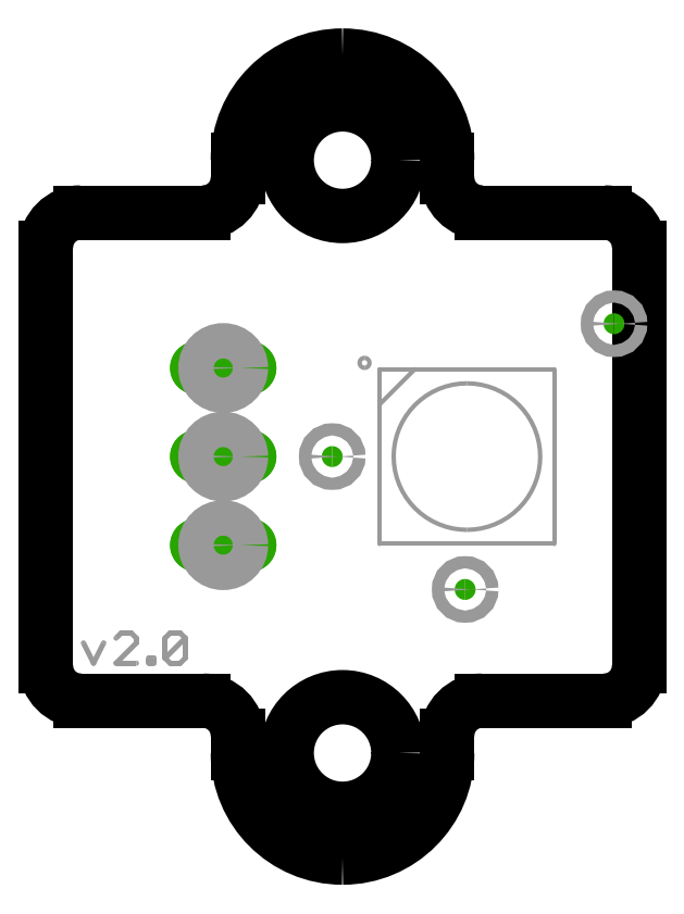
<metadata>
{"format":"dxf","ext":"dxf","renderer":"ezdxf+matplotlib","layout":"modelspace","background":"white","min_lineweight":24,"dpi":150}
</metadata>
<code>
0
SECTION
2
ENTITIES
0
ARC
8
20
10
1
20
6
30
0
40
1
50
90
51
180
0
LINE
8
20
10
0
20
6
30
0
11
0
21
-6
31
0
0
ARC
8
20
10
1
20
-6
30
0
40
1
50
180
51
270
0
LINE
8
20
10
1
20
7
30
0
11
4.5
21
7
31
0
0
ARC
8
20
10
4.5
20
8
30
0
40
1
50
270
51
0
0
LINE
8
20
10
5.5
20
8
30
0
11
5.5
21
8.5
31
0
0
ARC
8
20
10
8.5
20
8.5
30
0
40
3
50
90
51
180
0
ARC
8
20
10
8.5
20
8.5
30
0
40
3
50
0
51
90
0
LINE
8
20
10
11.5
20
8.5
30
0
11
11.5
21
8
31
0
0
ARC
8
20
10
12.5
20
8
30
0
40
1
50
180
51
270
0
LINE
8
20
10
12.5
20
7
30
0
11
16
21
7
31
0
0
ARC
8
20
10
16
20
6
30
0
40
1
50
0
51
90
0
LINE
8
20
10
17
20
6
30
0
11
17
21
-6
31
0
0
ARC
8
20
10
16
20
-6
30
0
40
1
50
270
51
0
0
LINE
8
20
10
16
20
-7
30
0
11
12.5
21
-7
31
0
0
ARC
8
20
10
12.5
20
-8
30
0
40
1
50
90
51
180
0
LINE
8
20
10
11.5
20
-8
30
0
11
11.5
21
-8.5
31
0
0
ARC
8
20
10
8.5
20
-8.5
30
0
40
3
50
270
51
0
0
ARC
8
20
10
8.5
20
-8.5
30
0
40
3
50
180
51
270
0
LINE
8
20
10
5.5
20
-8.5
30
0
11
5.5
21
-8
31
0
0
ARC
8
20
10
4.5
20
-8
30
0
40
1
50
0
51
90
0
LINE
8
20
10
4.5
20
-7
30
0
11
1
21
-7
31
0
0
POLYLINE
8
21
66
1
10
0
20
0
30
0
40
0.1524
41
0.1524
70
0
0
VERTEX
8
21
10
1.076
20
-5.348
30
0
0
VERTEX
8
21
10
1.364
20
-5.924
30
0
0
SEQEND
8
0
0
POLYLINE
8
21
66
1
10
0
20
0
30
0
40
0.0762
41
0.0762
70
0
0
VERTEX
8
21
10
1.33
20
-5.941
30
0
42
1
0
VERTEX
8
21
10
1.398
20
-5.907
30
0
0
SEQEND
8
0
0
POLYLINE
8
21
66
1
10
0
20
0
30
0
40
0.0762
41
0.0762
70
0
0
VERTEX
8
21
10
1.11
20
-5.33
30
0
42
1
0
VERTEX
8
21
10
1.042
20
-5.365
30
0
0
SEQEND
8
0
0
POLYLINE
8
21
66
1
10
0
20
0
30
0
40
0.1524
41
0.1524
70
0
0
VERTEX
8
21
10
1.364
20
-5.924
30
0
0
VERTEX
8
21
10
1.652
20
-5.348
30
0
0
SEQEND
8
0
0
POLYLINE
8
21
66
1
10
0
20
0
30
0
40
0.0762
41
0.0762
70
0
0
VERTEX
8
21
10
1.687
20
-5.365
30
0
42
1
0
VERTEX
8
21
10
1.618
20
-5.33
30
0
0
SEQEND
8
0
0
POLYLINE
8
21
66
1
10
0
20
0
30
0
40
0.0762
41
0.0762
70
0
0
VERTEX
8
21
10
1.33
20
-5.907
30
0
42
1
0
VERTEX
8
21
10
1.398
20
-5.941
30
0
0
SEQEND
8
0
0
POLYLINE
8
21
66
1
10
0
20
0
30
0
40
0.1524
41
0.1524
70
0
0
VERTEX
8
21
10
2.588
20
-5.924
30
0
0
VERTEX
8
21
10
2.012
20
-5.924
30
0
0
SEQEND
8
0
0
POLYLINE
8
21
66
1
10
0
20
0
30
0
40
0.0762
41
0.0762
70
0
0
VERTEX
8
21
10
2.012
20
-5.886
30
0
42
1
0
VERTEX
8
21
10
2.012
20
-5.962
30
0
0
SEQEND
8
0
0
POLYLINE
8
21
66
1
10
0
20
0
30
0
40
0.0762
41
0.0762
70
0
0
VERTEX
8
21
10
2.588
20
-5.962
30
0
42
1
0
VERTEX
8
21
10
2.588
20
-5.886
30
0
0
SEQEND
8
0
0
POLYLINE
8
21
66
1
10
0
20
0
30
0
40
0.1524
41
0.1524
70
0
0
VERTEX
8
21
10
2.012
20
-5.924
30
0
0
VERTEX
8
21
10
2.588
20
-5.348
30
0
0
SEQEND
8
0
0
POLYLINE
8
21
66
1
10
0
20
0
30
0
40
0.0762
41
0.0762
70
0
0
VERTEX
8
21
10
2.615
20
-5.375
30
0
42
1
0
VERTEX
8
21
10
2.561
20
-5.321
30
0
0
SEQEND
8
0
0
POLYLINE
8
21
66
1
10
0
20
0
30
0
40
0.0762
41
0.0762
70
0
0
VERTEX
8
21
10
1.985
20
-5.897
30
0
42
1
0
VERTEX
8
21
10
2.039
20
-5.951
30
0
0
SEQEND
8
0
0
POLYLINE
8
21
66
1
10
0
20
0
30
0
40
0.1524
41
0.1524
70
0
0
VERTEX
8
21
10
2.588
20
-5.348
30
0
0
VERTEX
8
21
10
2.588
20
-5.204
30
0
0
SEQEND
8
0
0
POLYLINE
8
21
66
1
10
0
20
0
30
0
40
0.0762
41
0.0762
70
0
0
VERTEX
8
21
10
2.626
20
-5.204
30
0
42
1
0
VERTEX
8
21
10
2.55
20
-5.204
30
0
0
SEQEND
8
0
0
POLYLINE
8
21
66
1
10
0
20
0
30
0
40
0.0762
41
0.0762
70
0
0
VERTEX
8
21
10
2.55
20
-5.348
30
0
42
1
0
VERTEX
8
21
10
2.626
20
-5.348
30
0
0
SEQEND
8
0
0
POLYLINE
8
21
66
1
10
0
20
0
30
0
40
0.1524
41
0.1524
70
0
0
VERTEX
8
21
10
2.588
20
-5.204
30
0
0
VERTEX
8
21
10
2.444
20
-5.059
30
0
0
SEQEND
8
0
0
POLYLINE
8
21
66
1
10
0
20
0
30
0
40
0.0762
41
0.0762
70
0
0
VERTEX
8
21
10
2.471
20
-5.032
30
0
42
1
0
VERTEX
8
21
10
2.417
20
-5.086
30
0
0
SEQEND
8
0
0
POLYLINE
8
21
66
1
10
0
20
0
30
0
40
0.0762
41
0.0762
70
0
0
VERTEX
8
21
10
2.561
20
-5.231
30
0
42
1
0
VERTEX
8
21
10
2.615
20
-5.177
30
0
0
SEQEND
8
0
0
POLYLINE
8
21
66
1
10
0
20
0
30
0
40
0.1524
41
0.1524
70
0
0
VERTEX
8
21
10
2.444
20
-5.059
30
0
0
VERTEX
8
21
10
2.156
20
-5.059
30
0
0
SEQEND
8
0
0
POLYLINE
8
21
66
1
10
0
20
0
30
0
40
0.0762
41
0.0762
70
0
0
VERTEX
8
21
10
2.156
20
-5.021
30
0
42
1
0
VERTEX
8
21
10
2.156
20
-5.098
30
0
0
SEQEND
8
0
0
POLYLINE
8
21
66
1
10
0
20
0
30
0
40
0.0762
41
0.0762
70
0
0
VERTEX
8
21
10
2.444
20
-5.098
30
0
42
1
0
VERTEX
8
21
10
2.444
20
-5.021
30
0
0
SEQEND
8
0
0
POLYLINE
8
21
66
1
10
0
20
0
30
0
40
0.1524
41
0.1524
70
0
0
VERTEX
8
21
10
2.156
20
-5.059
30
0
0
VERTEX
8
21
10
2.012
20
-5.204
30
0
0
SEQEND
8
0
0
POLYLINE
8
21
66
1
10
0
20
0
30
0
40
0.0762
41
0.0762
70
0
0
VERTEX
8
21
10
1.985
20
-5.177
30
0
42
1
0
VERTEX
8
21
10
2.039
20
-5.231
30
0
0
SEQEND
8
0
0
POLYLINE
8
21
66
1
10
0
20
0
30
0
40
0.0762
41
0.0762
70
0
0
VERTEX
8
21
10
2.183
20
-5.086
30
0
42
1
0
VERTEX
8
21
10
2.129
20
-5.032
30
0
0
SEQEND
8
0
0
POLYLINE
8
21
66
1
10
0
20
0
30
0
40
0.1524
41
0.1524
70
0
0
VERTEX
8
21
10
2.947
20
-5.924
30
0
0
VERTEX
8
21
10
2.947
20
-5.78
30
0
0
SEQEND
8
0
0
POLYLINE
8
21
66
1
10
0
20
0
30
0
40
0.0762
41
0.0762
70
0
0
VERTEX
8
21
10
2.985
20
-5.78
30
0
42
1
0
VERTEX
8
21
10
2.909
20
-5.78
30
0
0
SEQEND
8
0
0
POLYLINE
8
21
66
1
10
0
20
0
30
0
40
0.0762
41
0.0762
70
0
0
VERTEX
8
21
10
2.909
20
-5.924
30
0
42
1
0
VERTEX
8
21
10
2.985
20
-5.924
30
0
0
SEQEND
8
0
0
POLYLINE
8
21
66
1
10
0
20
0
30
0
40
0.1524
41
0.1524
70
0
0
VERTEX
8
21
10
2.947
20
-5.78
30
0
0
VERTEX
8
21
10
3.091
20
-5.78
30
0
0
SEQEND
8
0
0
POLYLINE
8
21
66
1
10
0
20
0
30
0
40
0.0762
41
0.0762
70
0
0
VERTEX
8
21
10
3.091
20
-5.818
30
0
42
1
0
VERTEX
8
21
10
3.091
20
-5.742
30
0
0
SEQEND
8
0
0
POLYLINE
8
21
66
1
10
0
20
0
30
0
40
0.0762
41
0.0762
70
0
0
VERTEX
8
21
10
2.947
20
-5.742
30
0
42
1
0
VERTEX
8
21
10
2.947
20
-5.818
30
0
0
SEQEND
8
0
0
POLYLINE
8
21
66
1
10
0
20
0
30
0
40
0.1524
41
0.1524
70
0
0
VERTEX
8
21
10
3.091
20
-5.78
30
0
0
VERTEX
8
21
10
3.091
20
-5.924
30
0
0
SEQEND
8
0
0
POLYLINE
8
21
66
1
10
0
20
0
30
0
40
0.0762
41
0.0762
70
0
0
VERTEX
8
21
10
3.053
20
-5.924
30
0
42
1
0
VERTEX
8
21
10
3.129
20
-5.924
30
0
0
SEQEND
8
0
0
POLYLINE
8
21
66
1
10
0
20
0
30
0
40
0.0762
41
0.0762
70
0
0
VERTEX
8
21
10
3.129
20
-5.78
30
0
42
1
0
VERTEX
8
21
10
3.053
20
-5.78
30
0
0
SEQEND
8
0
0
POLYLINE
8
21
66
1
10
0
20
0
30
0
40
0.1524
41
0.1524
70
0
0
VERTEX
8
21
10
3.091
20
-5.924
30
0
0
VERTEX
8
21
10
2.947
20
-5.924
30
0
0
SEQEND
8
0
0
POLYLINE
8
21
66
1
10
0
20
0
30
0
40
0.0762
41
0.0762
70
0
0
VERTEX
8
21
10
2.947
20
-5.886
30
0
42
1
0
VERTEX
8
21
10
2.947
20
-5.962
30
0
0
SEQEND
8
0
0
POLYLINE
8
21
66
1
10
0
20
0
30
0
40
0.0762
41
0.0762
70
0
0
VERTEX
8
21
10
3.091
20
-5.962
30
0
42
1
0
VERTEX
8
21
10
3.091
20
-5.886
30
0
0
SEQEND
8
0
0
POLYLINE
8
21
66
1
10
0
20
0
30
0
40
0.1524
41
0.1524
70
0
0
VERTEX
8
21
10
3.415
20
-5.78
30
0
0
VERTEX
8
21
10
3.415
20
-5.204
30
0
0
SEQEND
8
0
0
POLYLINE
8
21
66
1
10
0
20
0
30
0
40
0.0762
41
0.0762
70
0
0
VERTEX
8
21
10
3.453
20
-5.204
30
0
42
1
0
VERTEX
8
21
10
3.377
20
-5.204
30
0
0
SEQEND
8
0
0
POLYLINE
8
21
66
1
10
0
20
0
30
0
40
0.0762
41
0.0762
70
0
0
VERTEX
8
21
10
3.377
20
-5.78
30
0
42
1
0
VERTEX
8
21
10
3.453
20
-5.78
30
0
0
SEQEND
8
0
0
POLYLINE
8
21
66
1
10
0
20
0
30
0
40
0.1524
41
0.1524
70
0
0
VERTEX
8
21
10
3.415
20
-5.204
30
0
0
VERTEX
8
21
10
3.559
20
-5.059
30
0
0
SEQEND
8
0
0
POLYLINE
8
21
66
1
10
0
20
0
30
0
40
0.0762
41
0.0762
70
0
0
VERTEX
8
21
10
3.586
20
-5.086
30
0
42
1
0
VERTEX
8
21
10
3.532
20
-5.032
30
0
0
SEQEND
8
0
0
POLYLINE
8
21
66
1
10
0
20
0
30
0
40
0.0762
41
0.0762
70
0
0
VERTEX
8
21
10
3.388
20
-5.177
30
0
42
1
0
VERTEX
8
21
10
3.442
20
-5.231
30
0
0
SEQEND
8
0
0
POLYLINE
8
21
66
1
10
0
20
0
30
0
40
0.1524
41
0.1524
70
0
0
VERTEX
8
21
10
3.559
20
-5.059
30
0
0
VERTEX
8
21
10
3.847
20
-5.059
30
0
0
SEQEND
8
0
0
POLYLINE
8
21
66
1
10
0
20
0
30
0
40
0.0762
41
0.0762
70
0
0
VERTEX
8
21
10
3.847
20
-5.098
30
0
42
1
0
VERTEX
8
21
10
3.847
20
-5.021
30
0
0
SEQEND
8
0
0
POLYLINE
8
21
66
1
10
0
20
0
30
0
40
0.0762
41
0.0762
70
0
0
VERTEX
8
21
10
3.559
20
-5.021
30
0
42
1
0
VERTEX
8
21
10
3.559
20
-5.098
30
0
0
SEQEND
8
0
0
POLYLINE
8
21
66
1
10
0
20
0
30
0
40
0.1524
41
0.1524
70
0
0
VERTEX
8
21
10
3.847
20
-5.059
30
0
0
VERTEX
8
21
10
3.991
20
-5.204
30
0
0
SEQEND
8
0
0
POLYLINE
8
21
66
1
10
0
20
0
30
0
40
0.0762
41
0.0762
70
0
0
VERTEX
8
21
10
3.964
20
-5.231
30
0
42
1
0
VERTEX
8
21
10
4.018
20
-5.177
30
0
0
SEQEND
8
0
0
POLYLINE
8
21
66
1
10
0
20
0
30
0
40
0.0762
41
0.0762
70
0
0
VERTEX
8
21
10
3.874
20
-5.032
30
0
42
1
0
VERTEX
8
21
10
3.82
20
-5.086
30
0
0
SEQEND
8
0
0
POLYLINE
8
21
66
1
10
0
20
0
30
0
40
0.1524
41
0.1524
70
0
0
VERTEX
8
21
10
3.991
20
-5.204
30
0
0
VERTEX
8
21
10
3.991
20
-5.78
30
0
0
SEQEND
8
0
0
POLYLINE
8
21
66
1
10
0
20
0
30
0
40
0.0762
41
0.0762
70
0
0
VERTEX
8
21
10
3.953
20
-5.78
30
0
42
1
0
VERTEX
8
21
10
4.029
20
-5.78
30
0
0
SEQEND
8
0
0
POLYLINE
8
21
66
1
10
0
20
0
30
0
40
0.0762
41
0.0762
70
0
0
VERTEX
8
21
10
4.029
20
-5.204
30
0
42
1
0
VERTEX
8
21
10
3.953
20
-5.204
30
0
0
SEQEND
8
0
0
POLYLINE
8
21
66
1
10
0
20
0
30
0
40
0.1524
41
0.1524
70
0
0
VERTEX
8
21
10
3.991
20
-5.78
30
0
0
VERTEX
8
21
10
3.847
20
-5.924
30
0
0
SEQEND
8
0
0
POLYLINE
8
21
66
1
10
0
20
0
30
0
40
0.0762
41
0.0762
70
0
0
VERTEX
8
21
10
3.82
20
-5.897
30
0
42
1
0
VERTEX
8
21
10
3.874
20
-5.951
30
0
0
SEQEND
8
0
0
POLYLINE
8
21
66
1
10
0
20
0
30
0
40
0.0762
41
0.0762
70
0
0
VERTEX
8
21
10
4.018
20
-5.807
30
0
42
1
0
VERTEX
8
21
10
3.964
20
-5.753
30
0
0
SEQEND
8
0
0
POLYLINE
8
21
66
1
10
0
20
0
30
0
40
0.1524
41
0.1524
70
0
0
VERTEX
8
21
10
3.847
20
-5.924
30
0
0
VERTEX
8
21
10
3.559
20
-5.924
30
0
0
SEQEND
8
0
0
POLYLINE
8
21
66
1
10
0
20
0
30
0
40
0.0762
41
0.0762
70
0
0
VERTEX
8
21
10
3.559
20
-5.886
30
0
42
1
0
VERTEX
8
21
10
3.559
20
-5.962
30
0
0
SEQEND
8
0
0
POLYLINE
8
21
66
1
10
0
20
0
30
0
40
0.0762
41
0.0762
70
0
0
VERTEX
8
21
10
3.847
20
-5.962
30
0
42
1
0
VERTEX
8
21
10
3.847
20
-5.886
30
0
0
SEQEND
8
0
0
POLYLINE
8
21
66
1
10
0
20
0
30
0
40
0.1524
41
0.1524
70
0
0
VERTEX
8
21
10
3.559
20
-5.924
30
0
0
VERTEX
8
21
10
3.415
20
-5.78
30
0
0
SEQEND
8
0
0
POLYLINE
8
21
66
1
10
0
20
0
30
0
40
0.0762
41
0.0762
70
0
0
VERTEX
8
21
10
3.442
20
-5.753
30
0
42
1
0
VERTEX
8
21
10
3.388
20
-5.807
30
0
0
SEQEND
8
0
0
POLYLINE
8
21
66
1
10
0
20
0
30
0
40
0.0762
41
0.0762
70
0
0
VERTEX
8
21
10
3.532
20
-5.951
30
0
42
1
0
VERTEX
8
21
10
3.586
20
-5.897
30
0
0
SEQEND
8
0
0
POLYLINE
8
21
66
1
10
0
20
0
30
0
40
0.1524
41
0.1524
70
0
0
VERTEX
8
21
10
3.415
20
-5.78
30
0
0
VERTEX
8
21
10
3.991
20
-5.204
30
0
0
SEQEND
8
0
0
POLYLINE
8
21
66
1
10
0
20
0
30
0
40
0.0762
41
0.0762
70
0
0
VERTEX
8
21
10
4.018
20
-5.231
30
0
42
1
0
VERTEX
8
21
10
3.964
20
-5.177
30
0
0
SEQEND
8
0
0
POLYLINE
8
21
66
1
10
0
20
0
30
0
40
0.0762
41
0.0762
70
0
0
VERTEX
8
21
10
3.388
20
-5.753
30
0
42
1
0
VERTEX
8
21
10
3.442
20
-5.807
30
0
0
SEQEND
8
0
0
CIRCLE
8
20
10
8.5
20
-8.5
30
0
40
1.6
0
CIRCLE
8
20
10
8.5
20
8.5
30
0
40
1.6
0
INSERT
8
17
2
LONGP100
10
5.08
20
2.54
30
0
41
1.524
42
1.524
43
1
50
0
0
INSERT
8
17
2
LONGP100
10
5.08
20
2.54
30
0
41
1.524
42
1.524
43
1
50
0
0
CIRCLE
8
44
10
5.08
20
2.54
30
0
40
0.508
0
INSERT
8
17
2
LONGP100
10
5.08
20
0
30
0
41
1.524
42
1.524
43
1
50
0
0
INSERT
8
17
2
LONGP100
10
5.08
20
0
30
0
41
1.524
42
1.524
43
1
50
0
0
CIRCLE
8
44
10
5.08
20
0
30
0
40
0.508
0
INSERT
8
17
2
LONGP100
10
5.08
20
-2.54
30
0
41
1.524
42
1.524
43
1
50
0
0
INSERT
8
17
2
LONGP100
10
5.08
20
-2.54
30
0
41
1.524
42
1.524
43
1
50
0
0
CIRCLE
8
44
10
5.08
20
-2.54
30
0
40
0.508
0
POLYLINE
8
21
66
1
10
0
20
0
30
0
40
0.127
41
0.127
70
0
0
VERTEX
8
21
10
14.56
20
-2.5
30
0
0
VERTEX
8
21
10
9.565
20
-2.5
30
0
0
SEQEND
8
0
0
POLYLINE
8
21
66
1
10
0
20
0
30
0
40
0.0635
41
0.0635
70
0
0
VERTEX
8
21
10
9.565
20
-2.468
30
0
42
1
0
VERTEX
8
21
10
9.565
20
-2.532
30
0
0
SEQEND
8
0
0
POLYLINE
8
21
66
1
10
0
20
0
30
0
40
0.0635
41
0.0635
70
0
0
VERTEX
8
21
10
14.56
20
-2.532
30
0
42
1
0
VERTEX
8
21
10
14.56
20
-2.468
30
0
0
SEQEND
8
0
0
POLYLINE
8
21
66
1
10
0
20
0
30
0
40
0.127
41
0.127
70
0
0
VERTEX
8
21
10
9.565
20
-2.5
30
0
0
VERTEX
8
21
10
9.565
20
1.5
30
0
0
SEQEND
8
0
0
POLYLINE
8
21
66
1
10
0
20
0
30
0
40
0.0635
41
0.0635
70
0
0
VERTEX
8
21
10
9.597
20
1.5
30
0
42
1
0
VERTEX
8
21
10
9.533
20
1.5
30
0
0
SEQEND
8
0
0
POLYLINE
8
21
66
1
10
0
20
0
30
0
40
0.0635
41
0.0635
70
0
0
VERTEX
8
21
10
9.533
20
-2.5
30
0
42
1
0
VERTEX
8
21
10
9.597
20
-2.5
30
0
0
SEQEND
8
0
0
POLYLINE
8
21
66
1
10
0
20
0
30
0
40
0.127
41
0.127
70
0
0
VERTEX
8
21
10
9.565
20
1.5
30
0
0
VERTEX
8
21
10
9.565
20
2.5
30
0
0
SEQEND
8
0
0
POLYLINE
8
21
66
1
10
0
20
0
30
0
40
0.0635
41
0.0635
70
0
0
VERTEX
8
21
10
9.597
20
2.5
30
0
42
1
0
VERTEX
8
21
10
9.533
20
2.5
30
0
0
SEQEND
8
0
0
POLYLINE
8
21
66
1
10
0
20
0
30
0
40
0.0635
41
0.0635
70
0
0
VERTEX
8
21
10
9.533
20
1.5
30
0
42
1
0
VERTEX
8
21
10
9.597
20
1.5
30
0
0
SEQEND
8
0
0
POLYLINE
8
21
66
1
10
0
20
0
30
0
40
0.127
41
0.127
70
0
0
VERTEX
8
21
10
9.565
20
2.5
30
0
0
VERTEX
8
21
10
10.56
20
2.5
30
0
0
SEQEND
8
0
0
POLYLINE
8
21
66
1
10
0
20
0
30
0
40
0.0635
41
0.0635
70
0
0
VERTEX
8
21
10
10.56
20
2.468
30
0
42
1
0
VERTEX
8
21
10
10.56
20
2.532
30
0
0
SEQEND
8
0
0
POLYLINE
8
21
66
1
10
0
20
0
30
0
40
0.0635
41
0.0635
70
0
0
VERTEX
8
21
10
9.565
20
2.532
30
0
42
1
0
VERTEX
8
21
10
9.565
20
2.468
30
0
0
SEQEND
8
0
0
POLYLINE
8
21
66
1
10
0
20
0
30
0
40
0.127
41
0.127
70
0
0
VERTEX
8
21
10
10.56
20
2.5
30
0
0
VERTEX
8
21
10
14.56
20
2.5
30
0
0
SEQEND
8
0
0
POLYLINE
8
21
66
1
10
0
20
0
30
0
40
0.0635
41
0.0635
70
0
0
VERTEX
8
21
10
14.56
20
2.468
30
0
42
1
0
VERTEX
8
21
10
14.56
20
2.532
30
0
0
SEQEND
8
0
0
POLYLINE
8
21
66
1
10
0
20
0
30
0
40
0.0635
41
0.0635
70
0
0
VERTEX
8
21
10
10.56
20
2.532
30
0
42
1
0
VERTEX
8
21
10
10.56
20
2.468
30
0
0
SEQEND
8
0
0
POLYLINE
8
21
66
1
10
0
20
0
30
0
40
0.127
41
0.127
70
0
0
VERTEX
8
21
10
14.56
20
2.5
30
0
0
VERTEX
8
21
10
14.56
20
-2.5
30
0
0
SEQEND
8
0
0
POLYLINE
8
21
66
1
10
0
20
0
30
0
40
0.0635
41
0.0635
70
0
0
VERTEX
8
21
10
14.53
20
-2.5
30
0
42
1
0
VERTEX
8
21
10
14.6
20
-2.5
30
0
0
SEQEND
8
0
0
POLYLINE
8
21
66
1
10
0
20
0
30
0
40
0.0635
41
0.0635
70
0
0
VERTEX
8
21
10
14.6
20
2.5
30
0
42
1
0
VERTEX
8
21
10
14.53
20
2.5
30
0
0
SEQEND
8
0
0
POLYLINE
8
21
66
1
10
0
20
0
30
0
40
0.127
41
0.127
70
0
0
VERTEX
8
21
10
10.56
20
2.5
30
0
0
VERTEX
8
21
10
9.565
20
1.5
30
0
0
SEQEND
8
0
0
POLYLINE
8
21
66
1
10
0
20
0
30
0
40
0.0635
41
0.0635
70
0
0
VERTEX
8
21
10
9.543
20
1.522
30
0
42
1
0
VERTEX
8
21
10
9.588
20
1.478
30
0
0
SEQEND
8
0
0
POLYLINE
8
21
66
1
10
0
20
0
30
0
40
0.0635
41
0.0635
70
0
0
VERTEX
8
21
10
10.59
20
2.478
30
0
42
1
0
VERTEX
8
21
10
10.54
20
2.522
30
0
0
SEQEND
8
0
0
POLYLINE
8
21
66
1
10
0
20
0
30
0
40
0.127
41
0.127
70
0
0
VERTEX
8
21
10
9.131
20
2.547
30
0
42
1
0
VERTEX
8
21
10
9.131
20
2.829
30
0
42
1
0
VERTEX
8
21
10
9.131
20
2.547
30
0
0
SEQEND
8
0
0
POLYLINE
8
21
66
1
10
0
20
0
30
0
40
0.127
41
0.127
70
0
0
VERTEX
8
21
10
12.06
20
-2.1
30
0
42
1
0
VERTEX
8
21
10
12.06
20
2.1
30
0
42
1
0
VERTEX
8
21
10
12.06
20
-2.1
30
0
0
SEQEND
8
0
0
INSERT
8
18
2
ROUNDV
10
16.28
20
3.81
30
0
41
0.6
42
0.6
43
1
50
0
0
CIRCLE
8
44
10
16.28
20
3.81
30
0
40
0.175
0
INSERT
8
18
2
ROUNDV
10
12.01
20
-3.81
30
0
41
0.6
42
0.6
43
1
50
0
0
CIRCLE
8
44
10
12.01
20
-3.81
30
0
40
0.175
0
INSERT
8
18
2
ROUNDV
10
8.204
20
0
30
0
41
0.6
42
0.6
43
1
50
0
0
CIRCLE
8
44
10
8.204
20
0
30
0
40
0.175
0
ENDSEC
0
EOF

</code>
